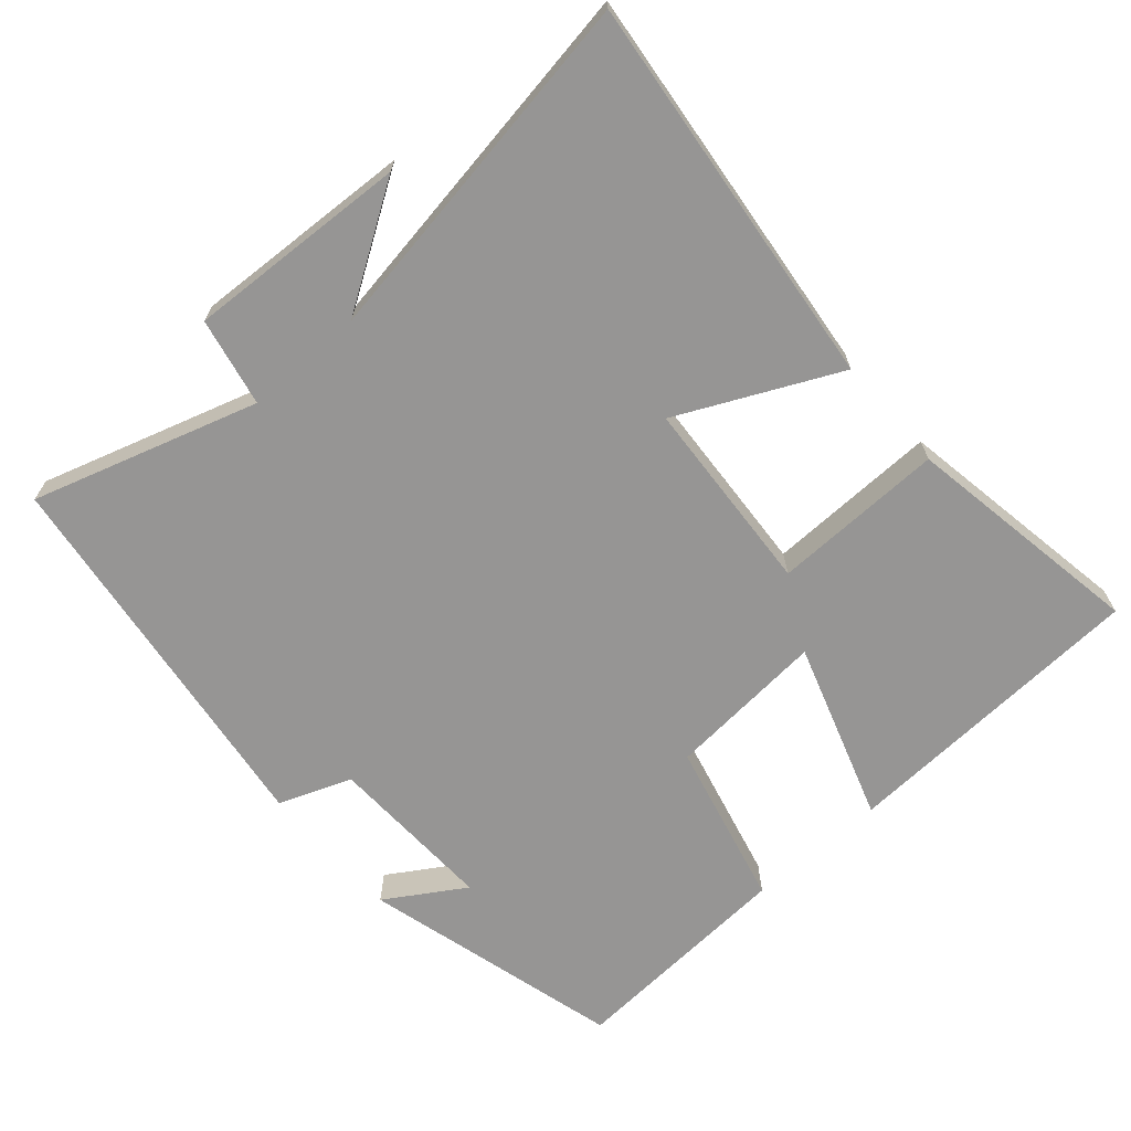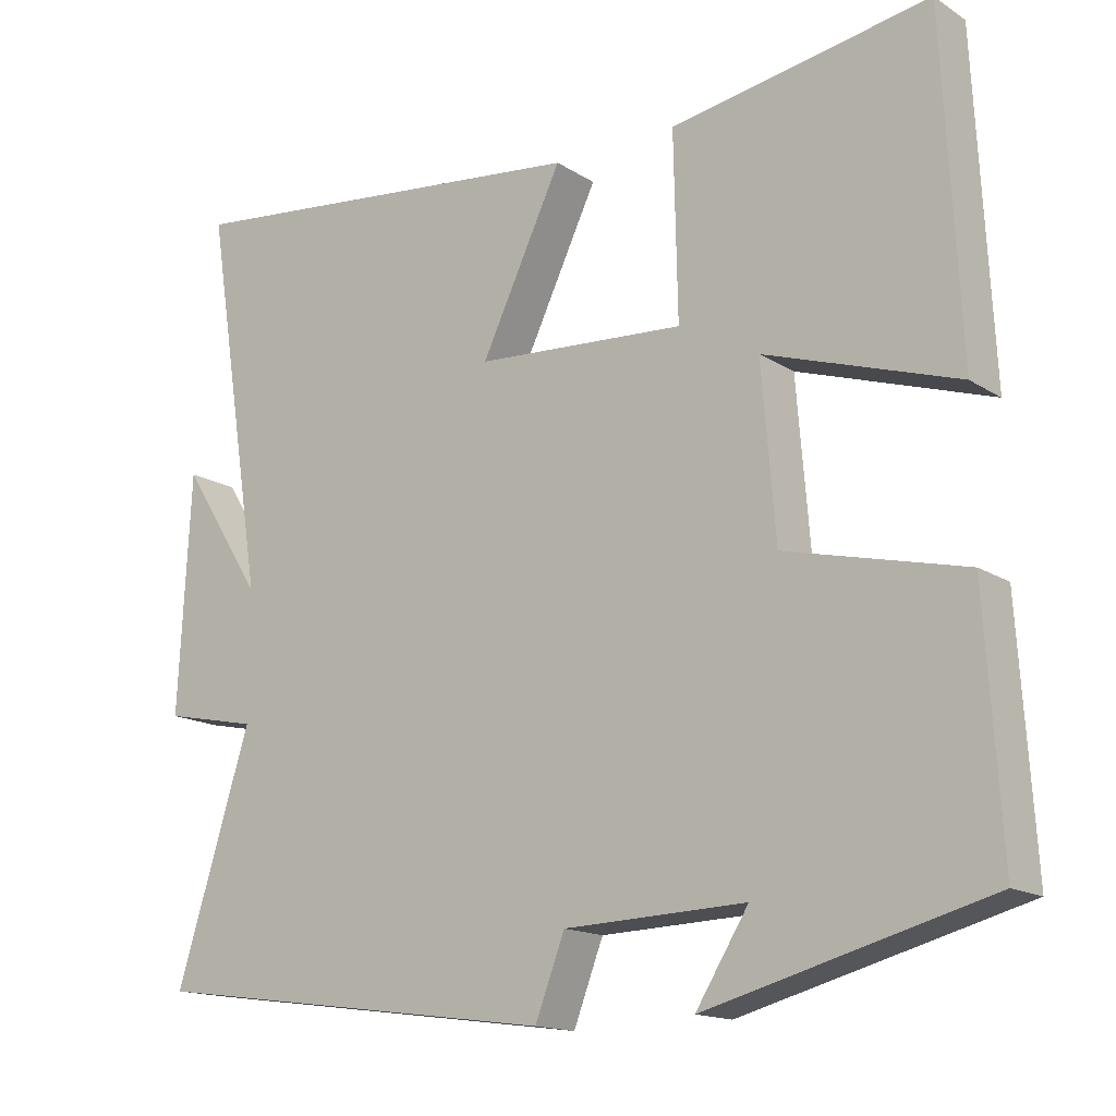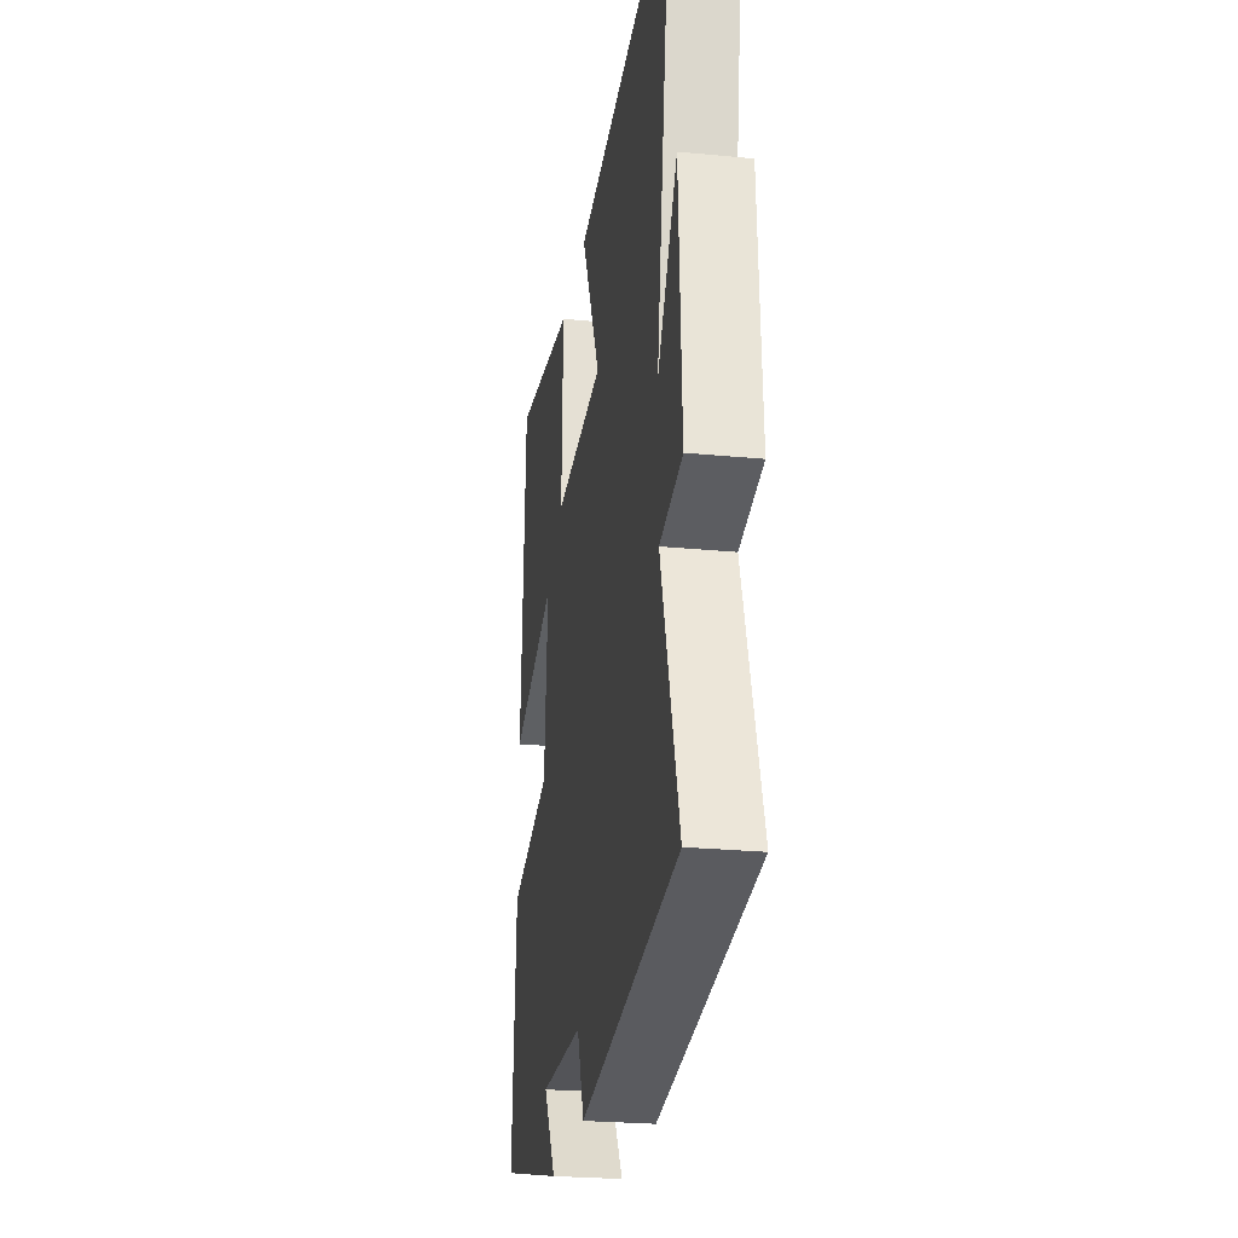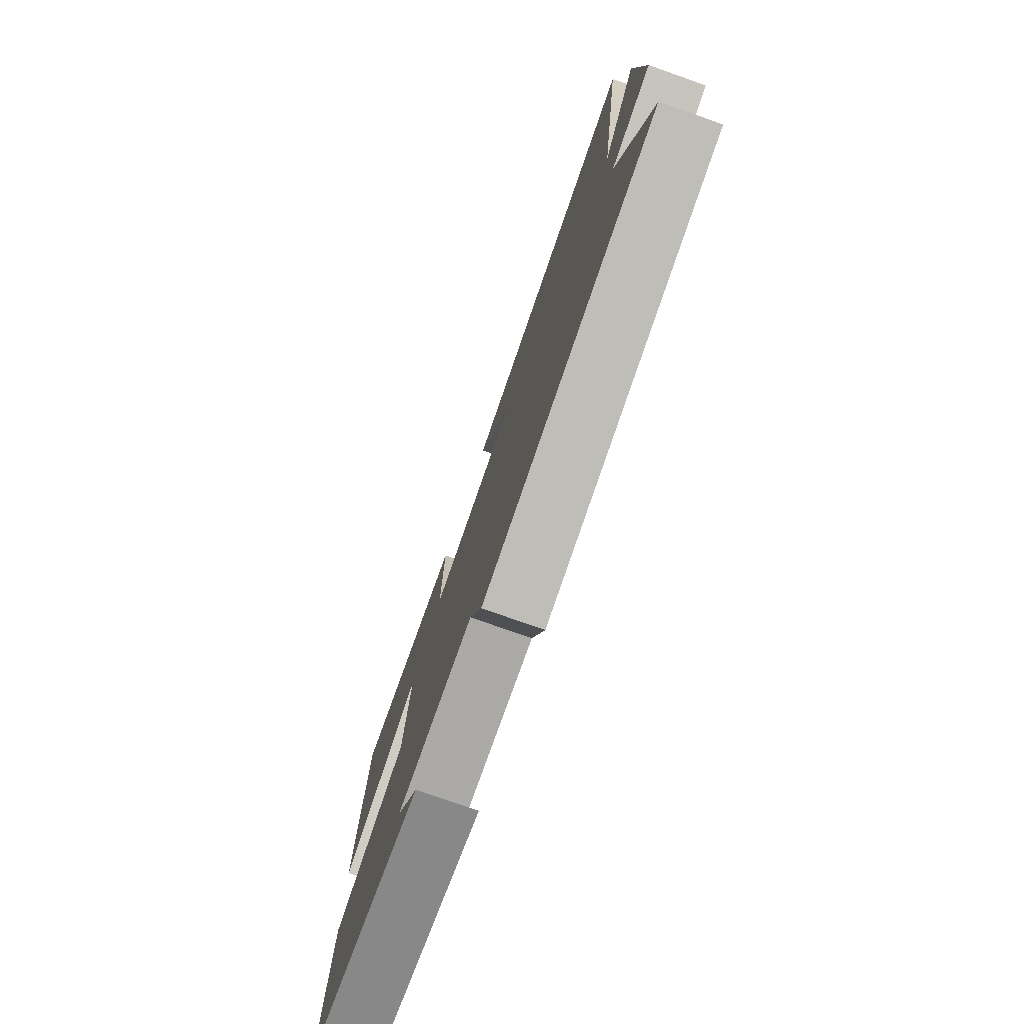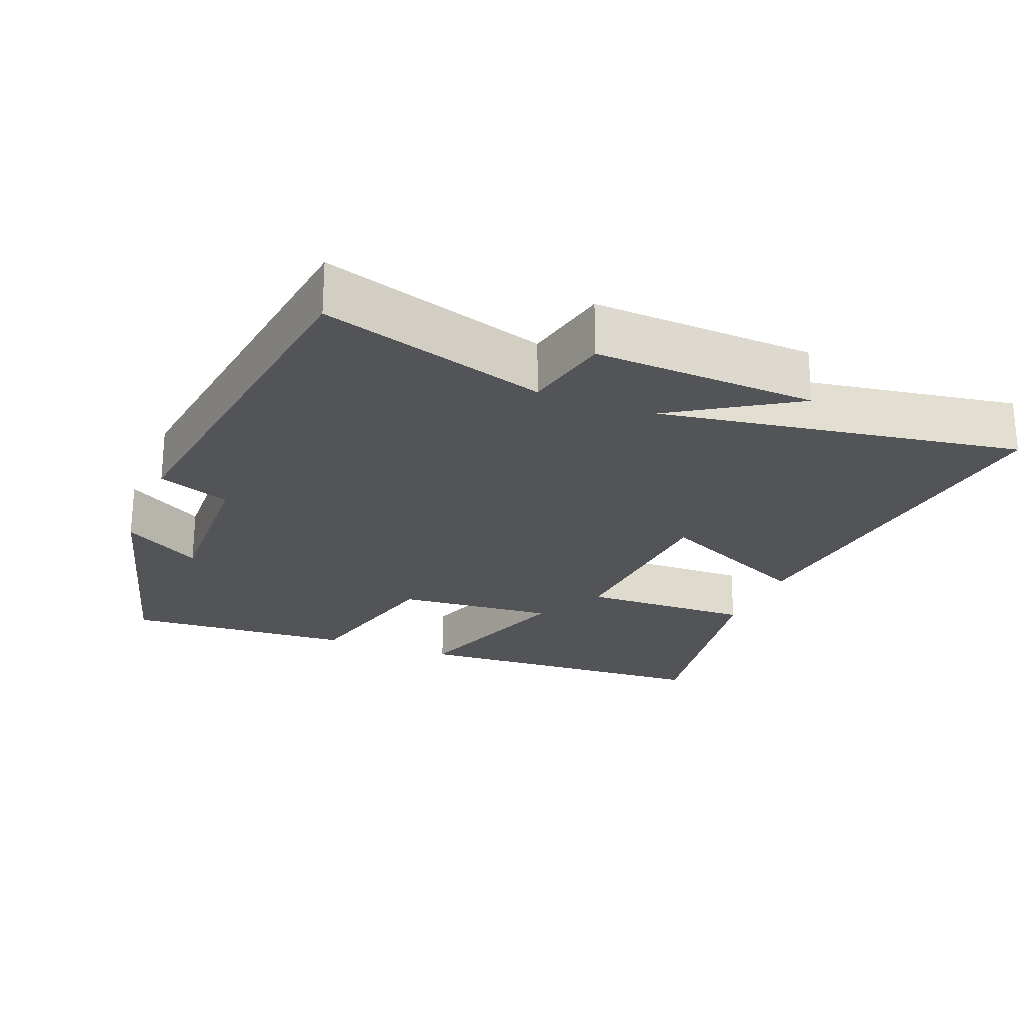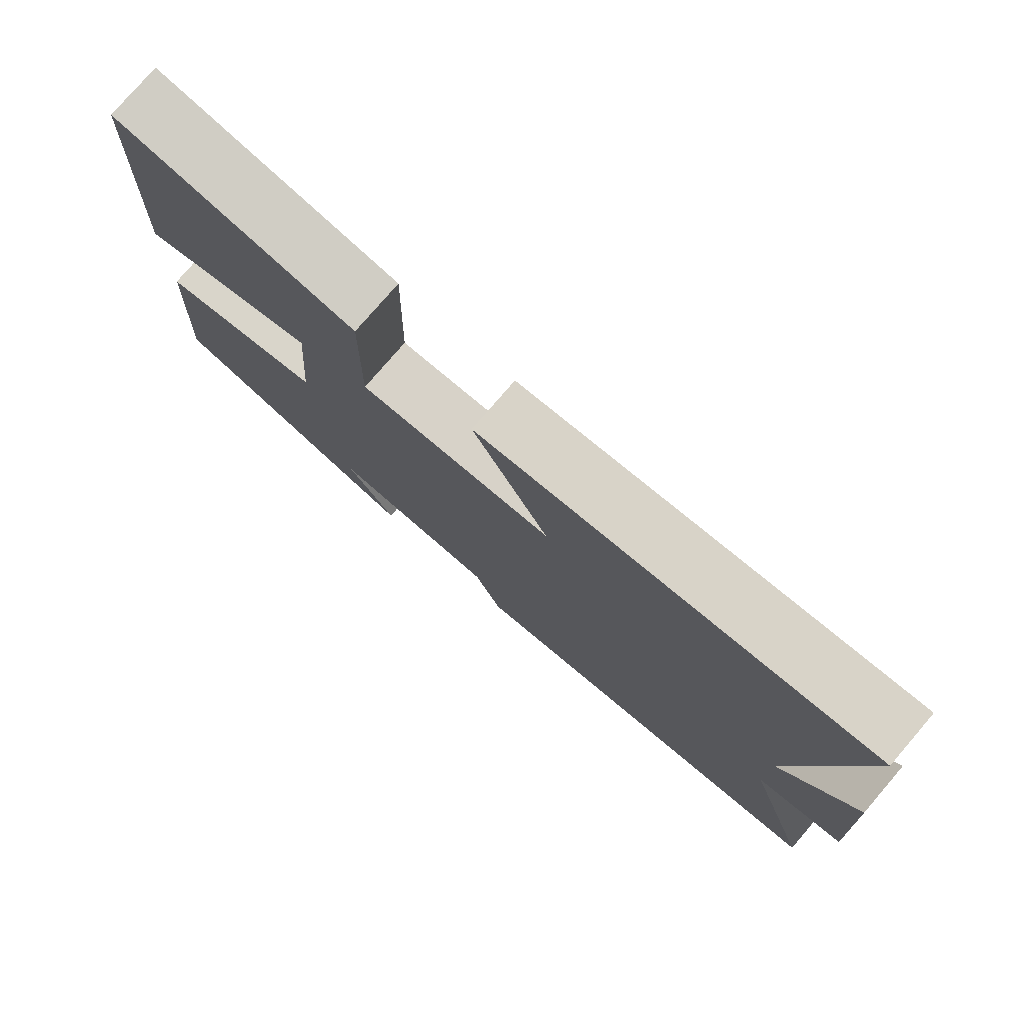
<metadata>
{"format":"obj","ext":"obj","renderer":"f3d","projection":"perspective","resolution":1024,"background":"white","views":[{"elev":-67.6,"azim":-48.8,"up":"+Y"},{"elev":-15.5,"azim":37.2,"up":"+Z"},{"elev":-25.3,"azim":-98.9,"up":"+Z"},{"elev":-77.6,"azim":-109.4,"up":"+Z"},{"elev":-23.3,"azim":-111.6,"up":"+Y"},{"elev":78.1,"azim":-139.3,"up":"+Z"}]}
</metadata>
<code>
v -0.58 0.07 0.562
v -0.026 0.07 0.5
v -0.133 0.07 0.276
v 0.143 0.07 0.258
v 0.138 0.07 0.5
v 0.478 0.07 0.557
v 0.5 0.07 0.119
v 0.248 0.07 0.202
v 0.266 0.07 -0.022
v 0.5 0.07 -0.079
v 0.52 0.07 -0.402
v 0.152 0.07 -0.5
v 0.221 0.07 -0.39
v -0.017 0.07 -0.398
v -0.056 0.07 -0.5
v -0.598 0.07 -0.427
v -0.5 0.07 -0.111
v -0.624 0.07 -0.085
v -0.608 0.07 0.227
v -0.5 0.07 0.057
v -0.58 0 0.562
v -0.026 0 0.5
v -0.133 0 0.276
v 0.143 0 0.258
v 0.138 0 0.5
v 0.478 0 0.557
v 0.5 0 0.119
v 0.248 0 0.202
v 0.266 0 -0.022
v 0.5 0 -0.079
v 0.52 0 -0.402
v 0.152 0 -0.5
v 0.221 0 -0.39
v -0.017 0 -0.398
v -0.056 0 -0.5
v -0.598 0 -0.427
v -0.5 0 -0.111
v -0.624 0 -0.085
v -0.608 0 0.227
v -0.5 0 0.057
f 17 18 19 20
f 14 15 16 17
f 13 14 17 20
f 10 11 12 13
f 9 10 13 20
f 8 9 20
f 5 6 7 8
f 4 5 8
f 3 4 8 20
f 1 2 3 20
f 40 39 38 37
f 37 36 35 34
f 40 37 34 33
f 33 32 31 30
f 40 33 30 29
f 40 29 28
f 28 27 26 25
f 28 25 24
f 40 28 24 23
f 40 23 22 21
f 1 21 22 2
f 2 22 23 3
f 3 23 24 4
f 4 24 25 5
f 5 25 26 6
f 6 26 27 7
f 7 27 28 8
f 8 28 29 9
f 9 29 30 10
f 10 30 31 11
f 11 31 32 12
f 12 32 33 13
f 13 33 34 14
f 14 34 35 15
f 15 35 36 16
f 16 36 37 17
f 17 37 38 18
f 18 38 39 19
f 19 39 40 20
f 20 40 21 1

</code>
